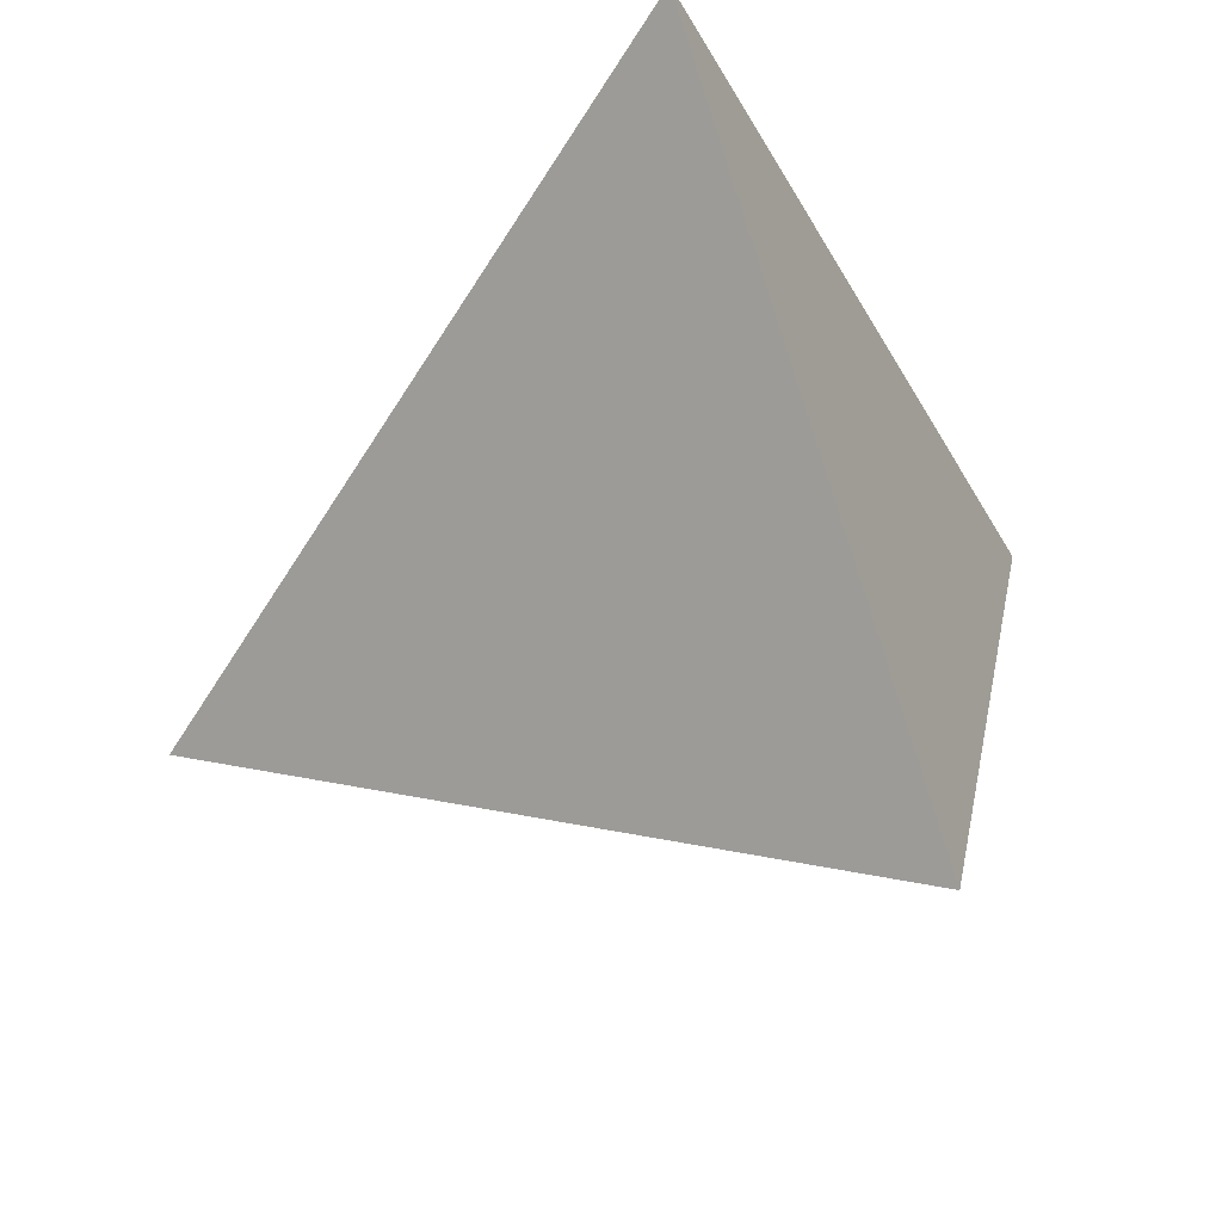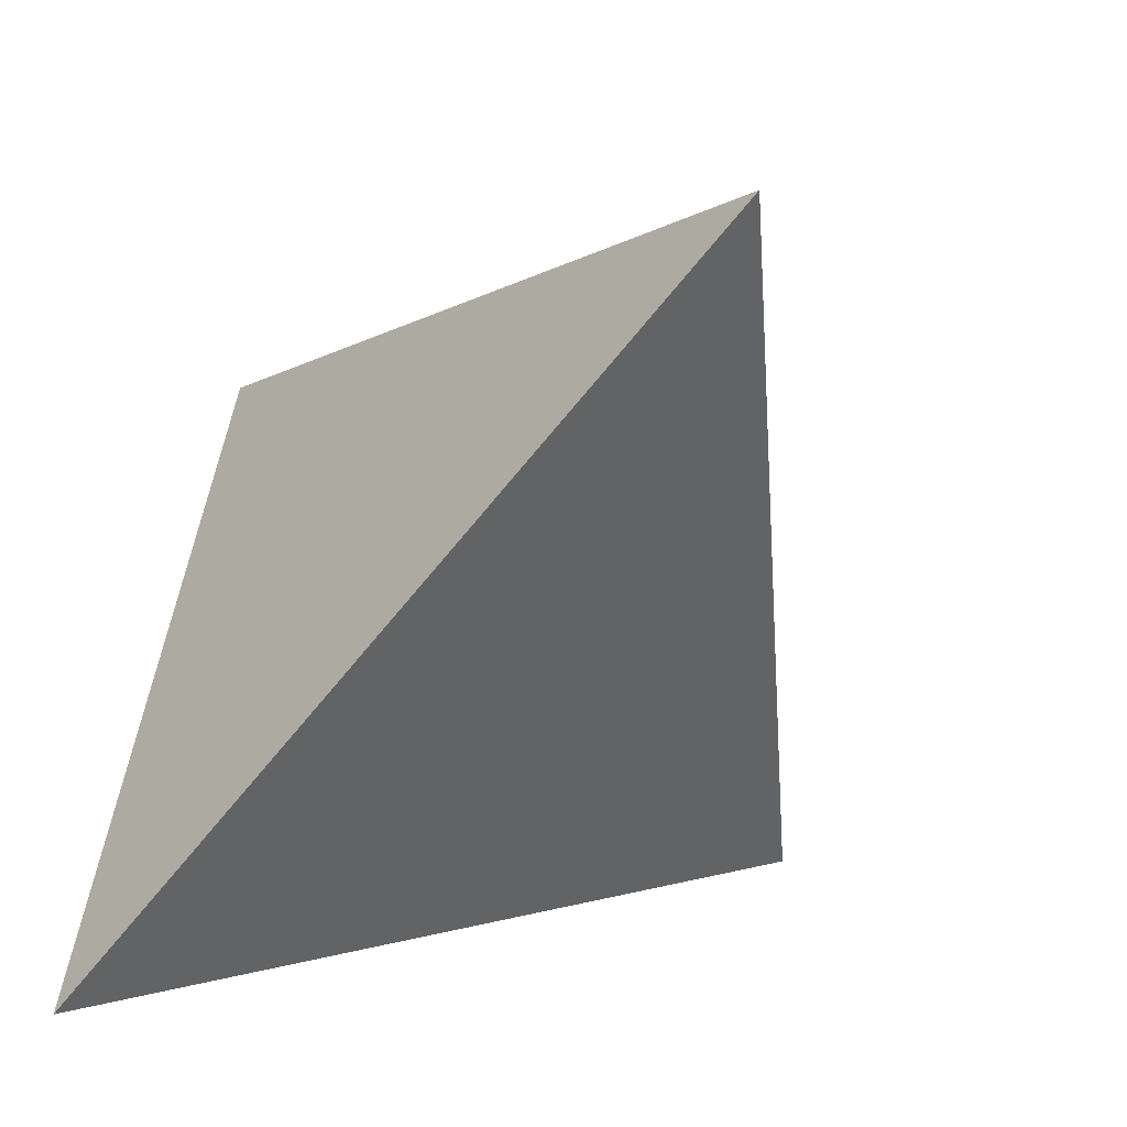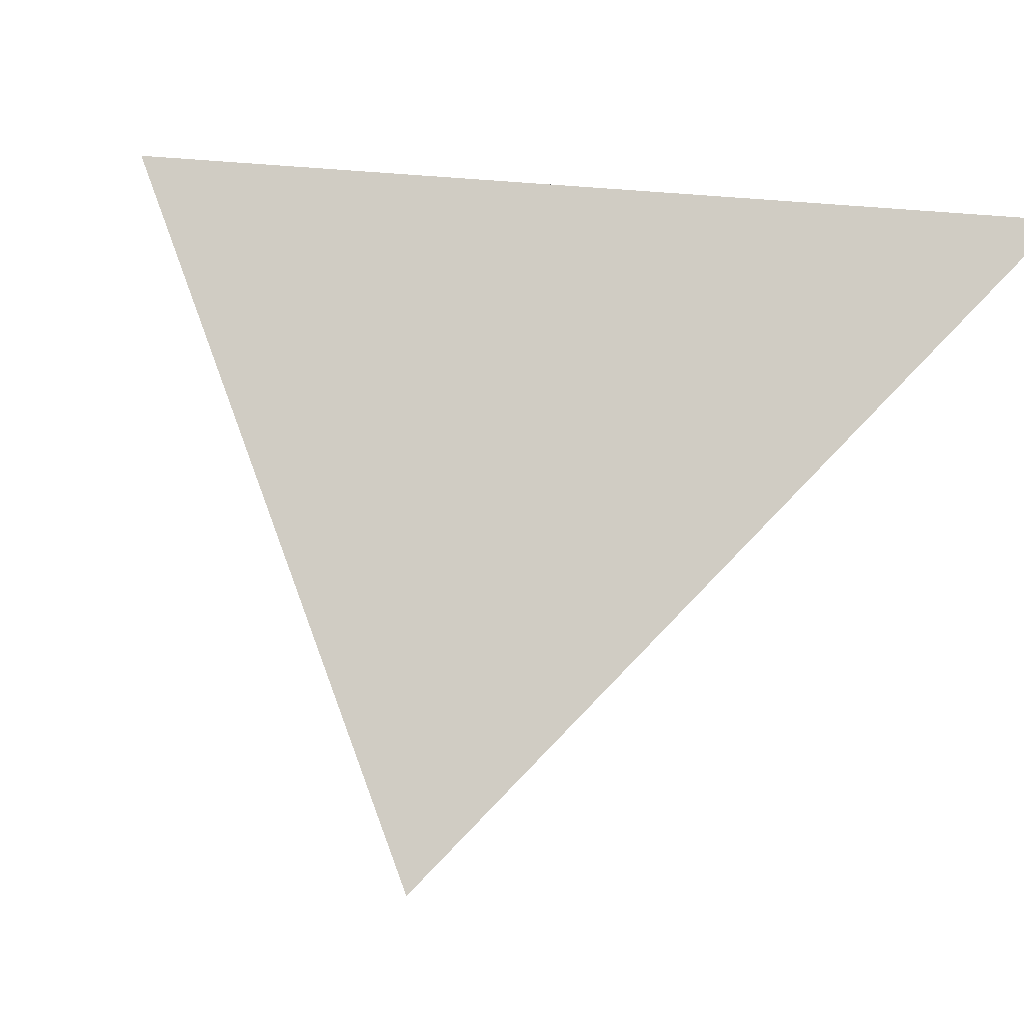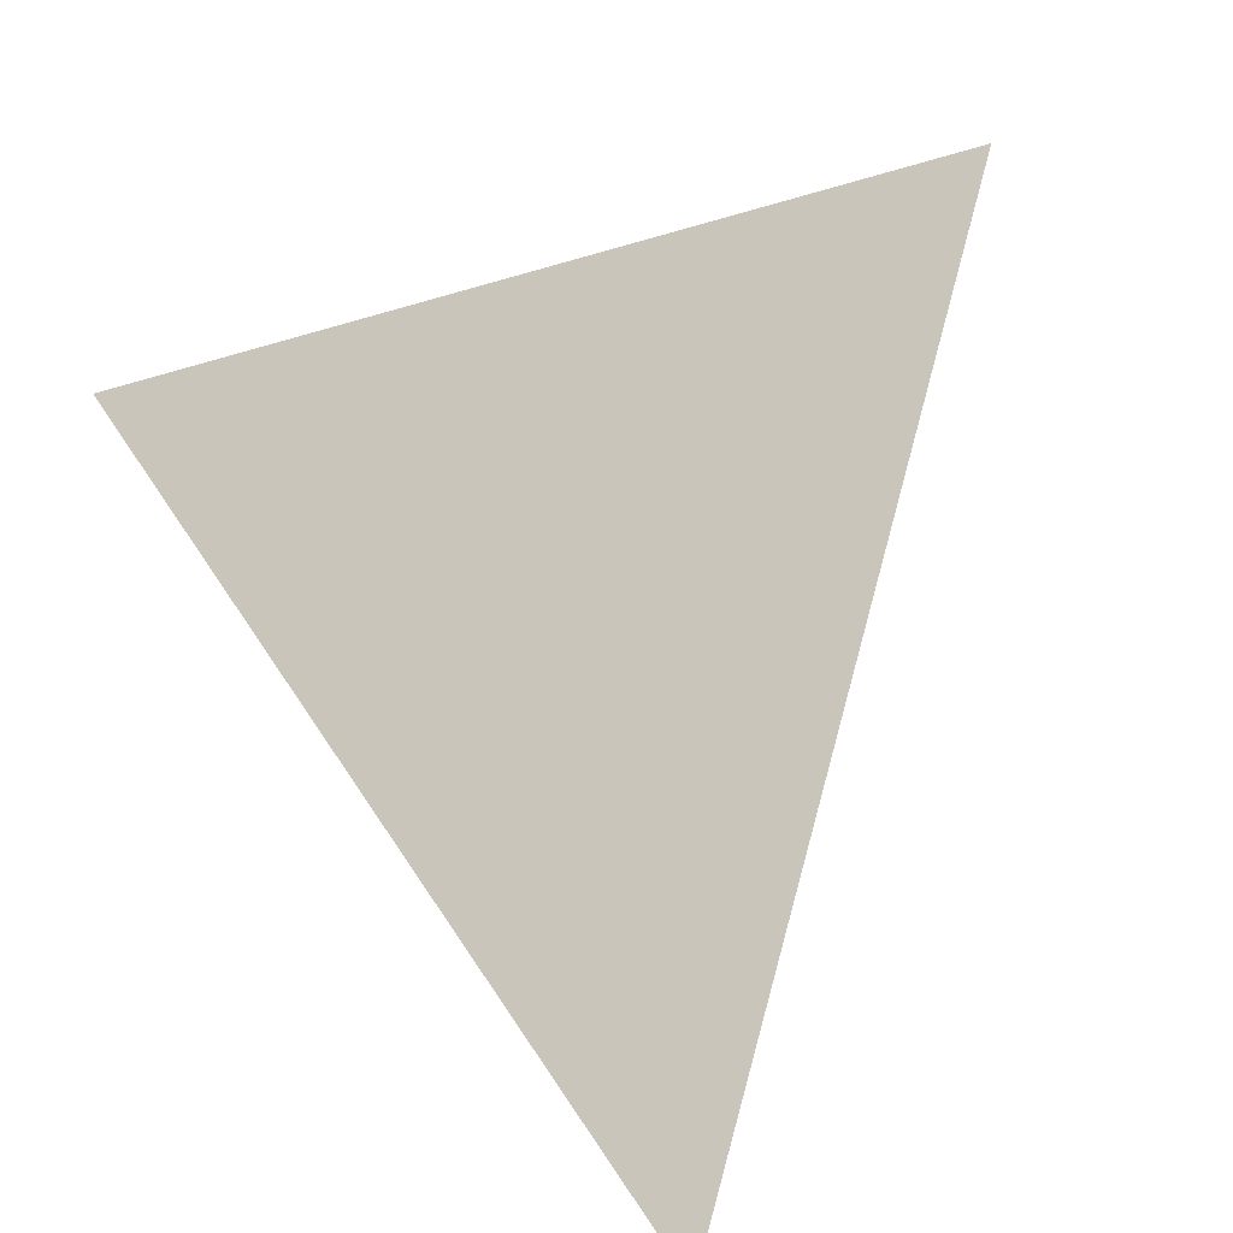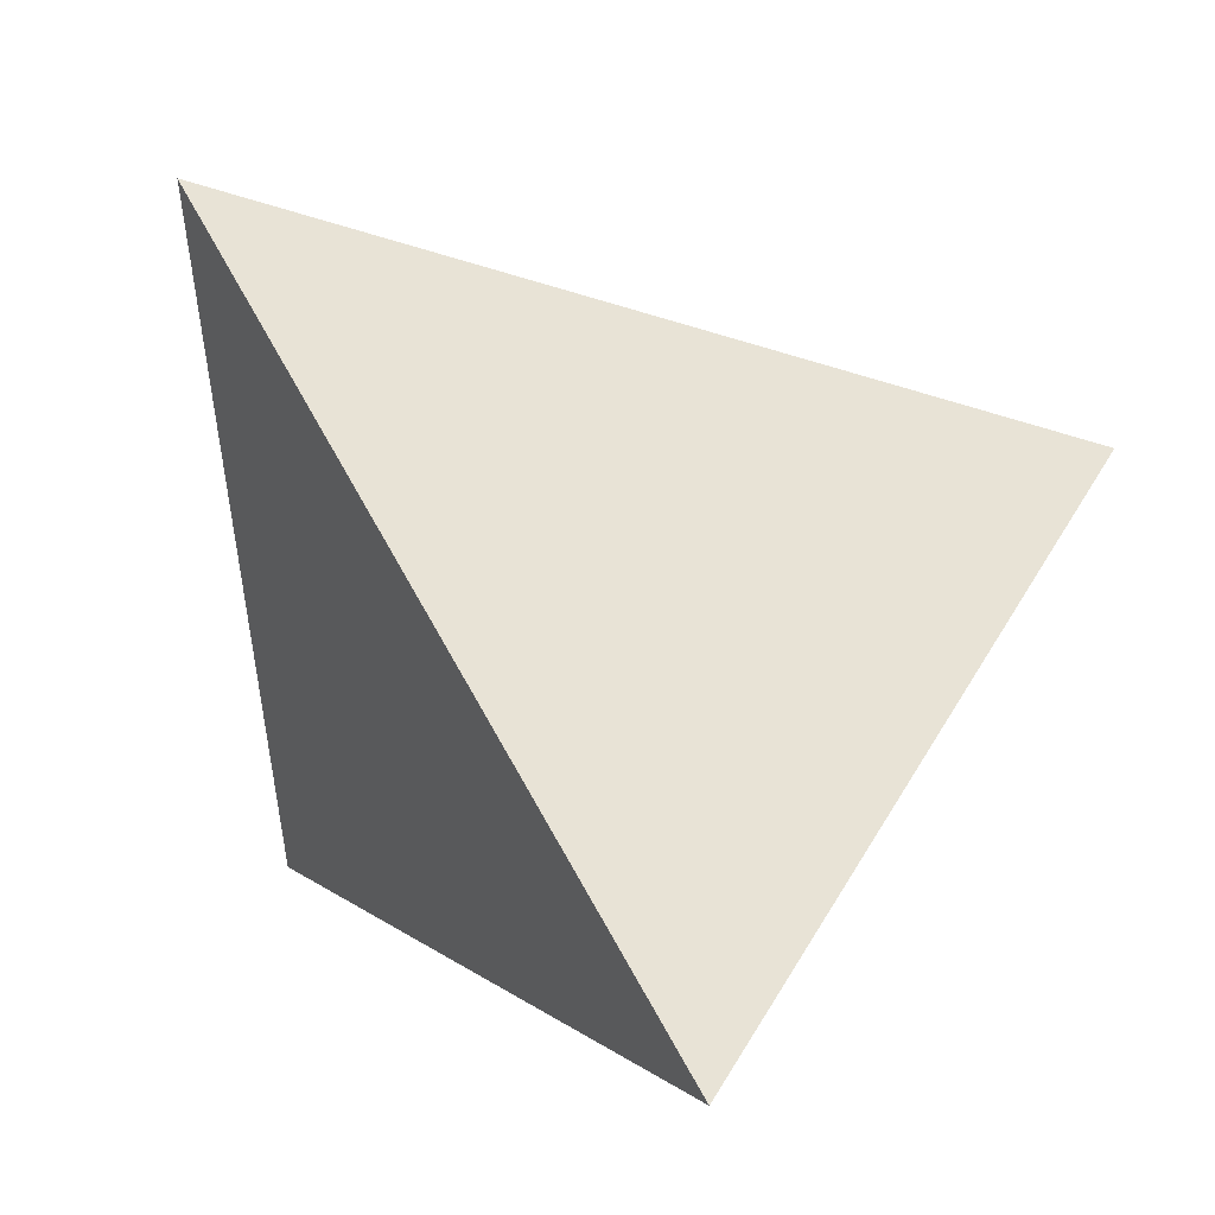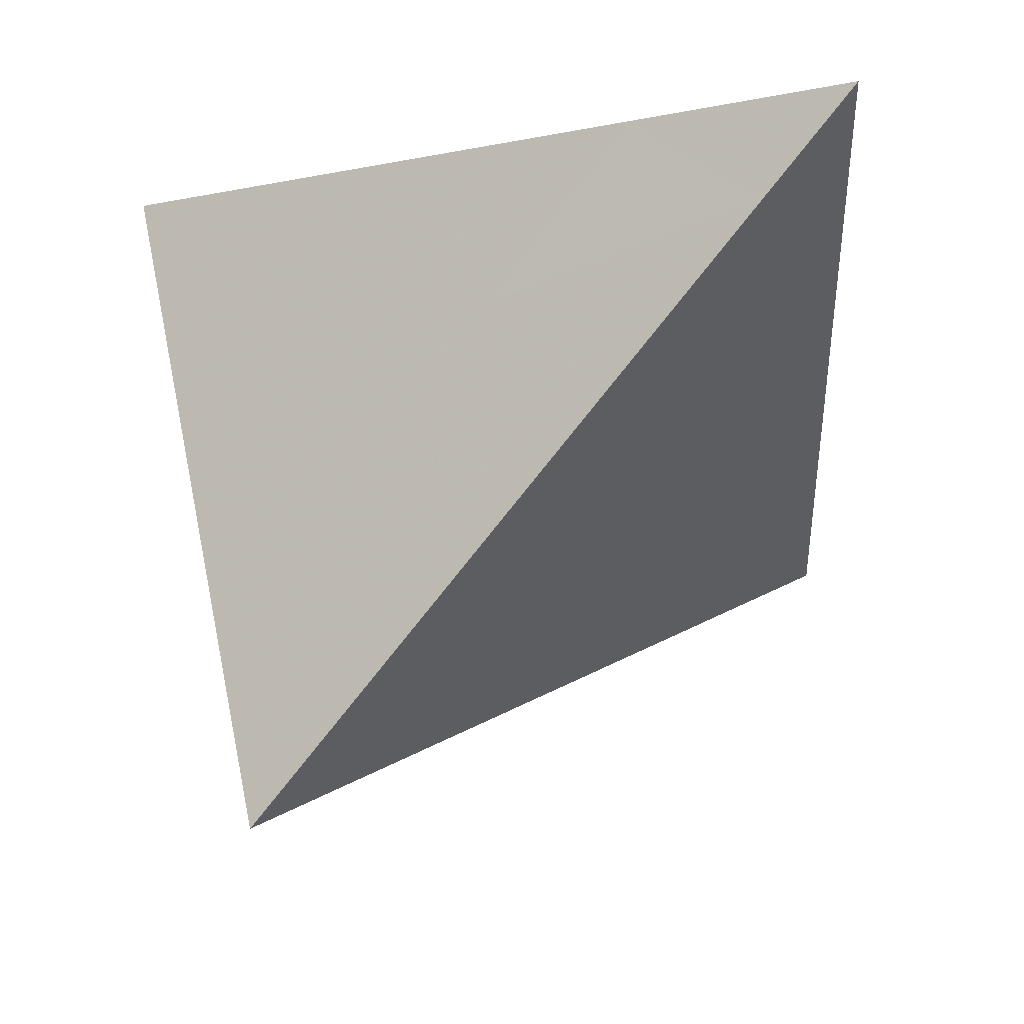
<metadata>
{"format":"obj","ext":"obj","renderer":"f3d","projection":"perspective","resolution":1024,"background":"white","views":[{"elev":61.0,"azim":-0.7,"up":"+Z"},{"elev":-75.1,"azim":-112.4,"up":"+Z"},{"elev":1.2,"azim":70.3,"up":"+Y"},{"elev":9.6,"azim":117.9,"up":"+Z"},{"elev":59.6,"azim":127.0,"up":"+Y"},{"elev":-12.5,"azim":102.1,"up":"+Y"}]}
</metadata>
<code>
v 0.03782 0.2638 0.4318
v 0.2311 -0.396 0.2386
v 0.3789 0.1984 -0.3237
v -0.3994 -0.06614 -0.1987
v -0.06489 -0.1408 0.09212
v -0.02172 -0.1707 0.1178
v 0.03588 -0.2771 0.1131
v 0.1009 -0.288 0.1088
v 0.122 -0.264 0.08874
v -0.08132 -0.2311 0.02283
v -0.08529 -0.1648 0.05764
v -0.04127 -0.212 0.07405
v -0.004261 -0.261 0.06357
v 0.08063 -0.2337 0.05146
v -0.06659 -0.2023 -0.005442
v -0.03795 -0.1886 -0.014
v -0.02151 -0.2248 0.02471
v 0.01035 -0.18 -0.01399
v 0.02866 -0.2202 0.029
v 0.06395 -0.167 -0.01744
v -0.06537 -0.1617 -0.04543
v -0.08466 -0.1901 -0.02069
v -0.007754 -0.157 -0.03998
v -0.03906 -0.158 -0.04444
v 0.03948 -0.1257 -0.06264
v 0.02529 -0.147 -0.04399
v 0.04991 -0.1399 -0.04667
v -0.1237 0.07554 0.1601
v -0.03845 0.01348 0.2089
v -0.06354 0.08071 0.2232
v -0.07331 0.006751 0.1701
v 0.1354 0.1176 0.2636
v 0.1463 0.2306 0.1963
v 0.01027 0.2081 0.2572
v 0.02279 0.03237 0.2812
v 0.172 0.1276 0.1763
v -0.1452 0.09113 0.03435
v -0.1761 0.07613 0.108
v -0.05313 0.1299 0.04867
v -0.08244 0.1088 0.01028
v -0.115 0.115 0.08208
v -0.07816 0.1458 0.1469
v 0.04497 0.1575 0.01054
v 0.03767 0.1717 0.07619
v -0.005012 0.1402 0.01729
v -0.01873 0.1527 0.08598
v 0.1116 0.1924 0.04716
v 0.2499 0.06915 0.0201
v 0.2018 0.1434 0.1022
v -0.1166 0.08959 -0.01373
v -0.166 0.07148 -0.01095
v -0.01969 0.1217 -0.03255
v -0.05457 0.1104 -0.02479
v -0.08352 0.09728 -0.0328
v -0.04187 0.1222 0.002193
v 0.06465 0.1398 -0.08709
v 0.02635 0.1387 -0.03455
v 0.08413 0.1616 -0.03133
v 0.1461 0.166 -0.1057
v 0.1879 0.2053 -0.01558
v -0.1293 0.07029 -0.06964
v -0.02692 0.08661 -0.1575
v -0.09121 0.06704 -0.1383
v -0.05241 0.09915 -0.07145
v 0.04501 0.1084 -0.1795
v 0.05418 0.1257 -0.1258
v 0.01043 0.1183 -0.08998
v 0.1056 0.04104 -0.216
v 0.1211 0.1375 -0.179
v 0.3067 0.06181 -0.2012
v -0.09844 -0.12 0.07079
v -0.04176 -0.09 0.145
v -0.01656 -0.1347 0.144
v -0.04771 -0.1214 0.1207
v 0.08224 -0.192 0.2093
v 0.03831 -0.1912 0.1658
v 0.009203 -0.1199 0.1785
v 0.1195 -0.2102 0.2358
v 0.1839 -0.3636 0.2104
v 0.2578 -0.1665 0.01617
v 0.2492 -0.1232 0.09429
v 0.2536 -0.2349 0.1264
v 0.143 -0.2114 0.04044
v 0.1259 -0.1353 -0.03788
v 0.07189 -0.1247 -0.05789
v 0.05355 -0.09757 -0.08796
v -0.05692 -0.08731 -0.1175
v -0.005796 -0.1224 -0.07381
v -0.1477 -0.1492 -0.0723
v -0.07346 -0.1279 -0.08029
v -0.05208 -0.1445 -0.06013
v -0.09367 -0.1593 -0.0528
v -0.1606 -0.1762 -0.02427
v -0.1144 -0.1727 0.0239
v -0.1128 -0.09109 0.07333
v -0.1368 -0.11 0.0382
v -0.1084 -0.1404 0.04882
v -0.1188 -0.005531 0.1175
v -0.06957 -0.04448 0.1439
v -0.0858 -0.08284 0.1052
v -0.02483 -0.04504 0.1883
v 0.1485 -0.01054 0.2821
v 0.07325 -0.1058 0.2508
v 0.1916 0.04249 0.1635
v 0.2033 -0.1244 0.1996
v 0.2205 0.05616 0.09221
v 0.2373 -0.02536 0.08457
v 0.2642 -0.09056 0.04751
v 0.1914 -0.08571 -0.07546
v 0.1506 -0.05562 -0.1124
v 0.2851 -0.04978 -0.0157
v 0.0927 -0.04882 -0.1293
v 0.1083 -0.09184 -0.084
v 0.02131 0.04716 -0.2368
v 0.04339 -0.03241 -0.1542
v 0.01725 -0.07 -0.1216
v -0.05809 -0.01035 -0.1939
v -0.1741 -0.06254 -0.1626
v -0.1734 0.02583 -0.1764
v -0.136 -0.1135 -0.1055
v -0.2381 0.03401 -0.04939
v -0.2602 0.002698 -0.1378
v -0.2395 -0.09159 -0.05369
v -0.2149 0.04136 0.04881
v -0.1348 -0.05445 0.07279
v -0.1728 -0.0554 0.03421
v 0.07956 0.1212 0.3901
v 0.1069 0.02798 0.3628
v 0.1362 -0.07206 0.3335
v 0.1661 -0.1743 0.3035
v 0.192 -0.2626 0.2776
v 0.2248 -0.3745 0.2449
v 0.2186 -0.3895 0.2299
v 0.2124 -0.3863 0.2256
v 0.2096 -0.3848 0.2237
v 0.2038 -0.3818 0.2196
v 0.1189 -0.3373 0.1608
v 0.1037 -0.3294 0.1503
v 0.08984 -0.3221 0.1406
v 0.05753 -0.3052 0.1182
v 0.02708 -0.2893 0.09711
v -0.0102 -0.2698 0.07125
v -0.07665 -0.235 0.02517
v -0.07943 -0.2336 0.02324
v -0.08026 -0.2331 0.02267
v -0.08175 -0.2324 0.02164
v -0.1376 -0.2032 -0.01708
v -0.1874 -0.1771 -0.05162
v -0.2054 -0.1677 -0.06408
v -0.2204 -0.1598 -0.07451
v -0.2853 -0.1259 -0.1195
v -0.318 -0.1087 -0.1422
v -0.351 -0.09146 -0.1651
v -0.3865 -0.05637 -0.18
v -0.3453 -0.02528 -0.1206
v -0.293 0.01414 -0.04523
v -0.2683 0.03283 -0.009523
v -0.2544 0.0433 0.01049
v -0.2005 0.08397 0.08822
v -0.1845 0.09605 0.1113
v -0.1393 0.1301 0.1764
v -0.1005 0.1594 0.2324
v -0.06363 0.1872 0.2855
v -0.001092 0.2344 0.3757
v 0.02501 0.2541 0.4134
v 0.05256 0.2609 0.3992
v 0.1094 0.25 0.2732
v 0.1223 0.2476 0.2447
v 0.13 0.2461 0.2277
v 0.1843 0.2357 0.1073
v 0.2331 0.2264 -0.0007678
v 0.251 0.2229 -0.04043
v 0.285 0.2164 -0.1157
v 0.3589 0.2022 -0.2795
v -0.3573 -0.05183 -0.2054
v -0.2939 -0.03029 -0.2156
v -0.228 -0.00787 -0.2262
v -0.1616 0.01471 -0.2369
v -0.1026 0.03475 -0.2463
v 0.01199 0.07371 -0.2647
v 0.05212 0.08735 -0.2712
v 0.1471 0.1197 -0.2865
v 0.2139 0.1424 -0.2972
v 0.3415 0.1857 -0.3177
v 0.237 -0.3722 0.216
v 0.2526 -0.3093 0.1566
v 0.2685 -0.2454 0.09606
v 0.2779 -0.2077 0.06041
v 0.2808 -0.1961 0.04948
v 0.2863 -0.1739 0.02844
v 0.3097 -0.07994 -0.0604
v 0.3468 0.06949 -0.2017
v 0.3569 0.1099 -0.2399
v 0.3608 0.1259 -0.255
v 0.3656 0.145 -0.2732
f 105 102 129
f 195 3 174
f 81 188 189
f 166 1 127
f 32 33 167
f 155 154 123
f 35 127 1
f 32 127 128
f 37 41 40
f 128 129 102
f 131 132 105
f 162 163 42
f 117 179 180
f 47 170 171
f 130 131 105
f 118 87 120
f 133 2 132
f 78 79 132
f 99 98 100
f 35 29 101
f 103 78 131
f 166 167 34
f 130 129 103
f 35 103 129
f 96 95 125
f 123 154 4
f 63 62 179
f 128 127 35
f 185 186 82
f 48 111 192
f 186 187 82
f 48 172 171
f 60 58 47
f 104 106 49
f 81 82 187
f 108 189 190
f 149 148 93
f 185 2 133
f 190 191 111
f 150 149 93
f 191 192 111
f 87 90 120
f 188 187 80
f 195 194 70
f 173 194 195
f 184 3 195
f 194 193 70
f 86 116 112
f 193 192 70
f 109 70 192
f 109 191 190
f 190 189 80
f 184 183 69
f 189 188 80
f 83 80 187
f 147 148 22
f 171 170 49
f 12 10 143
f 16 144 145
f 158 157 124
f 49 170 169
f 169 168 33
f 168 167 33
f 34 165 1
f 44 34 167
f 122 175 4
f 42 163 164
f 11 10 12
f 6 7 76
f 44 168 169
f 169 170 47
f 57 56 67
f 171 172 60
f 172 173 60
f 59 60 173
f 153 152 123
f 25 88 86
f 88 25 26
f 123 151 150
f 14 19 20
f 152 151 123
f 26 23 88
f 94 93 148
f 94 147 146
f 19 18 20
f 146 145 10
f 145 144 10
f 15 22 16
f 42 39 41
f 144 143 10
f 142 141 12
f 56 58 59
f 12 141 140
f 30 31 29
f 140 139 7
f 139 138 7
f 138 137 7
f 14 8 137
f 7 137 136
f 136 135 79
f 135 134 79
f 134 133 79
f 83 134 135
f 27 25 85
f 9 135 136
f 136 137 8
f 92 22 148
f 14 138 139
f 109 110 70
f 19 139 140
f 108 107 81
f 140 141 13
f 17 13 141
f 96 94 97
f 142 143 17
f 16 17 143
f 22 15 145
f 99 100 72
f 146 147 22
f 158 159 37
f 92 149 150
f 160 161 41
f 101 77 103
f 150 151 89
f 120 89 151
f 118 120 152
f 118 153 4
f 35 165 164
f 66 65 67
f 101 31 99
f 164 163 30
f 61 54 64
f 88 87 116
f 30 163 162
f 162 161 28
f 28 161 160
f 109 84 113
f 160 159 38
f 124 38 159
f 157 156 124
f 98 99 31
f 123 124 156
f 122 154 155
f 155 156 121
f 51 121 156
f 51 157 158
f 37 159 160
f 41 161 162
f 164 165 34
f 65 69 183
f 182 181 65
f 5 6 74
f 62 65 181
f 180 179 62
f 63 178 177
f 39 46 45
f 177 176 119
f 104 105 107
f 122 119 176
f 50 61 51
f 175 176 118
f 178 179 117
f 37 40 50
f 117 118 176
f 56 59 69
f 177 178 117
f 180 181 114
f 68 114 181
f 182 183 68
f 51 61 121
f 119 122 61
f 70 68 183
f 10 11 94
f 31 28 98
f 94 11 97
f 19 13 17
f 83 9 14
f 14 9 8
f 83 14 20
f 107 105 81
f 17 16 18
f 12 5 11
f 18 19 17
f 31 30 28
f 5 74 100
f 29 31 101
f 68 70 112
f 30 29 35
f 42 34 46
f 33 32 36
f 51 37 50
f 38 124 98
f 42 46 39
f 64 63 61
f 41 39 40
f 45 46 44
f 44 46 34
f 45 44 43
f 43 44 47
f 45 43 57
f 110 109 113
f 26 27 20
f 48 49 106
f 91 88 24
f 61 50 54
f 54 50 40
f 52 64 53
f 64 52 67
f 53 64 54
f 52 53 55
f 118 117 87
f 53 54 40
f 52 55 45
f 55 53 40
f 58 56 57
f 58 57 43
f 58 60 59
f 104 107 106
f 63 64 62
f 62 64 67
f 62 67 65
f 65 66 69
f 66 67 56
f 76 75 77
f 75 76 78
f 77 75 103
f 56 69 66
f 76 77 73
f 16 22 24
f 79 78 76
f 82 81 105
f 80 83 84
f 84 109 80
f 113 84 85
f 85 84 20
f 113 85 86
f 86 88 116
f 25 86 85
f 90 87 88
f 90 88 91
f 18 16 23
f 90 91 92
f 92 91 21
f 90 92 89
f 94 96 93
f 93 96 123
f 96 71 95
f 71 96 97
f 95 71 100
f 71 97 11
f 5 12 6
f 100 98 125
f 101 72 77
f 116 115 112
f 72 101 99
f 36 32 104
f 77 72 73
f 125 126 96
f 28 38 98
f 103 35 101
f 104 102 105
f 102 104 32
f 48 106 107
f 48 107 111
f 111 107 108
f 70 110 112
f 112 110 113
f 112 113 86
f 20 18 26
f 115 114 68
f 114 115 117
f 115 68 112
f 87 117 116
f 122 121 61
f 98 124 125
f 125 124 126
f 126 124 123
f 11 5 71
f 43 47 58
f 6 12 7
f 74 6 73
f 83 20 84
f 40 39 55
f 27 85 20
f 24 22 21
f 21 22 92
f 24 21 91
f 16 24 23
f 23 24 88
f 23 26 18
f 25 27 26
f 39 45 55
f 5 100 71
f 33 36 49
f 49 36 104
f 67 52 57
f 61 63 119
f 73 6 76
f 74 73 72
f 74 72 100
f 76 7 79
f 75 78 103
f 115 116 117
f 120 90 89
f 95 100 125
f 96 126 123
f 57 52 45
f 129 130 105
f 189 108 81
f 127 32 166
f 167 166 32
f 1 165 35
f 128 102 32
f 180 114 117
f 171 60 47
f 185 132 2
f 82 105 132
f 185 82 132
f 132 79 133
f 132 131 78
f 131 130 103
f 129 128 35
f 4 153 123
f 179 178 63
f 192 193 48
f 171 49 48
f 187 188 81
f 190 111 108
f 173 193 194
f 173 48 193
f 173 172 48
f 195 174 173
f 195 70 184
f 192 191 109
f 190 80 109
f 187 186 83
f 133 134 185
f 185 83 186
f 185 134 83
f 143 142 12
f 145 15 16
f 169 33 49
f 1 166 34
f 167 168 44
f 4 154 122
f 164 34 42
f 169 47 44
f 173 174 59
f 184 174 3
f 184 59 174
f 184 69 59
f 150 93 123
f 148 147 94
f 146 10 94
f 140 7 12
f 137 138 14
f 136 79 7
f 135 9 83
f 136 8 9
f 148 149 92
f 139 19 14
f 140 13 19
f 141 142 17
f 143 144 16
f 145 146 22
f 150 89 92
f 151 152 120
f 152 153 118
f 4 175 118
f 164 30 35
f 162 28 30
f 160 38 28
f 159 158 124
f 156 155 123
f 155 121 122
f 156 157 51
f 158 37 51
f 160 41 37
f 162 42 41
f 183 182 65
f 181 180 62
f 177 119 63
f 176 175 122
f 176 177 117
f 181 182 68
f 183 184 70

</code>
